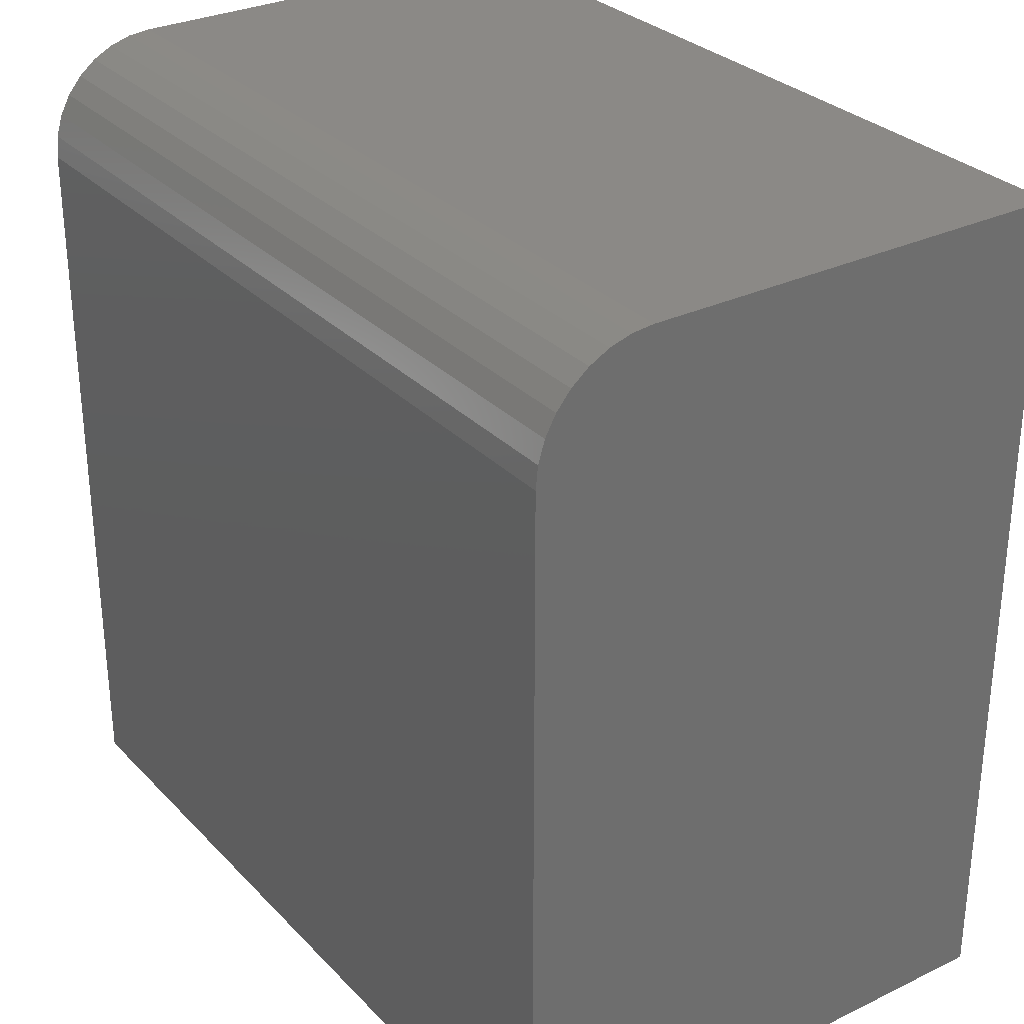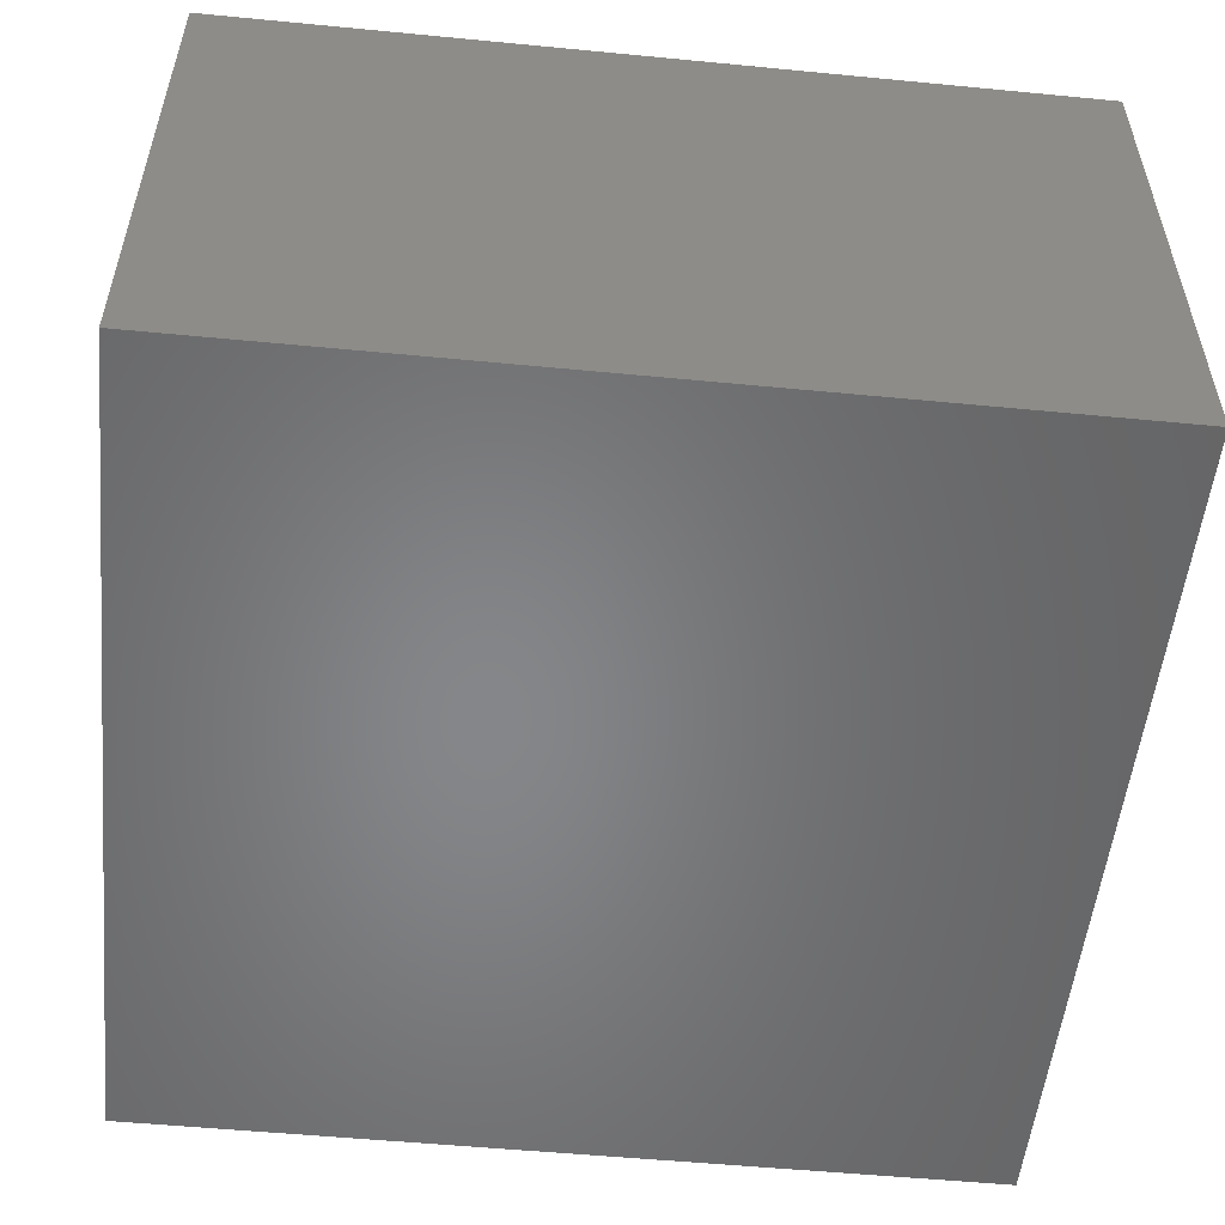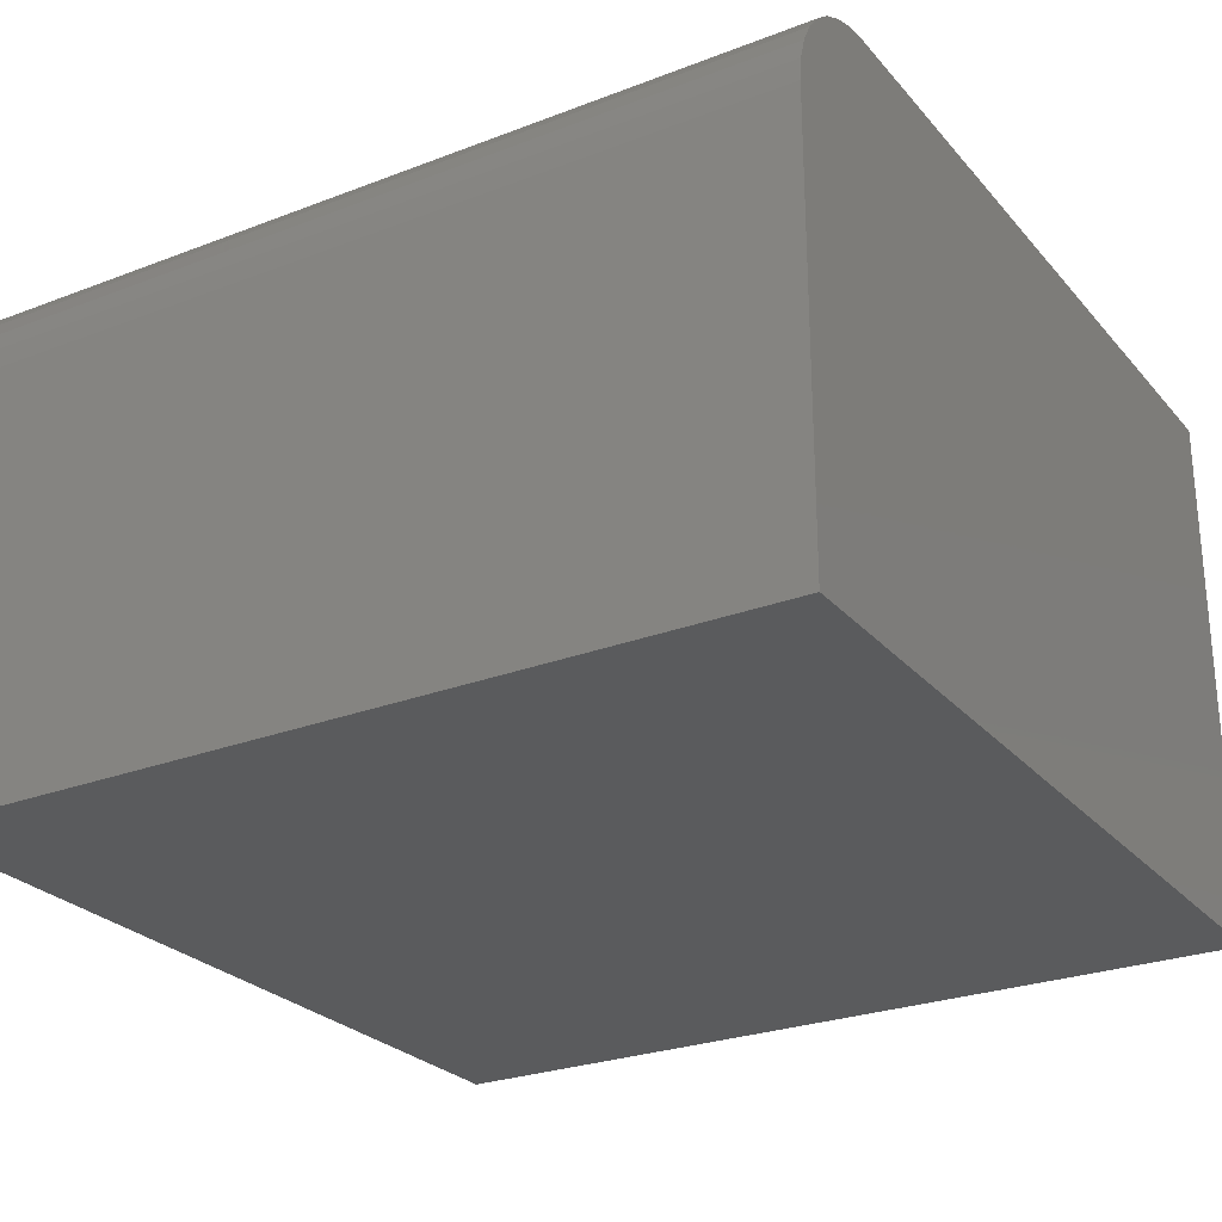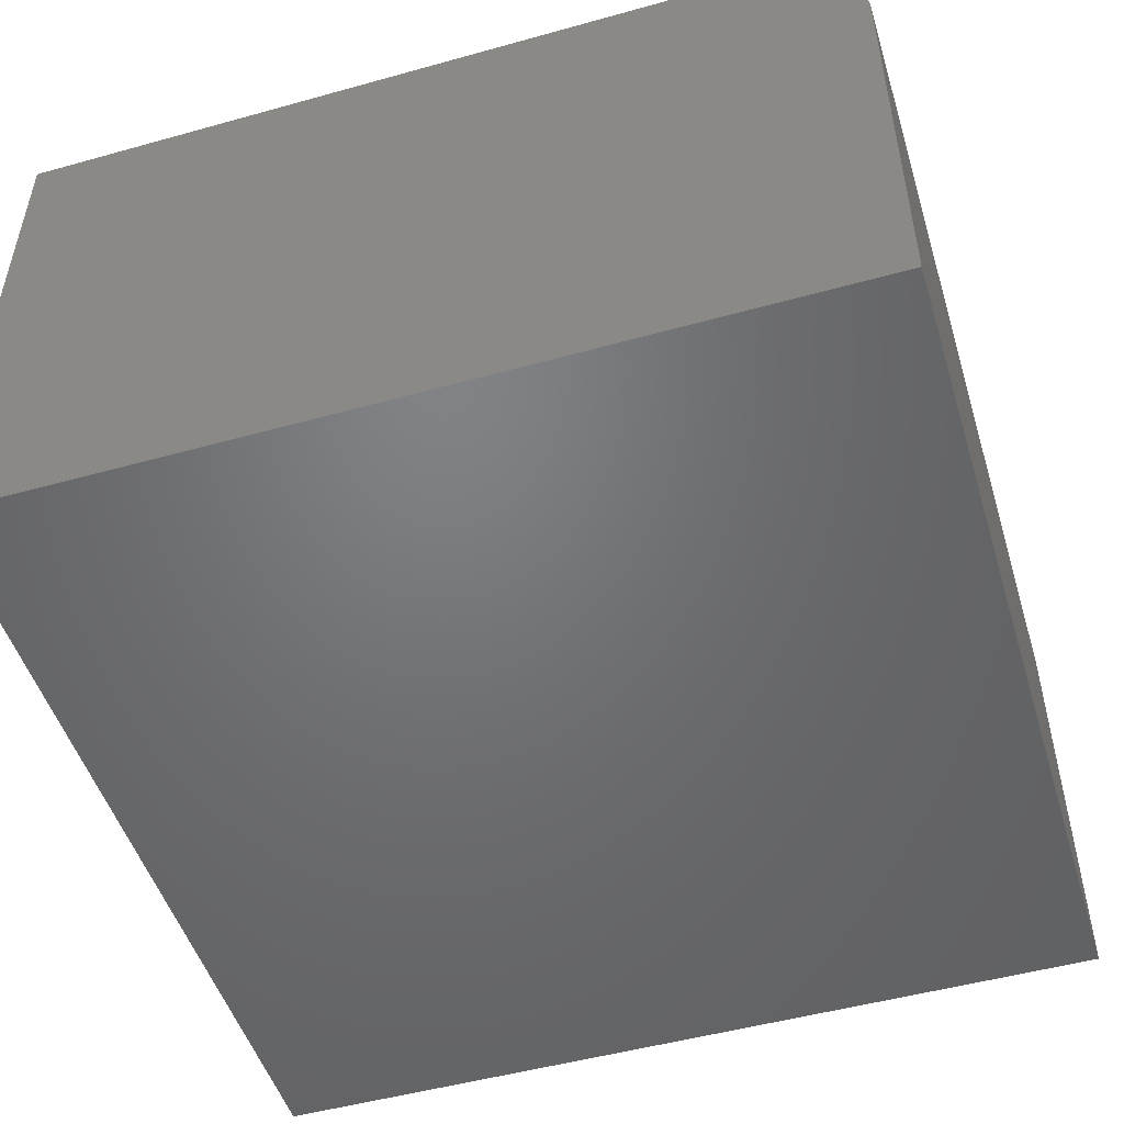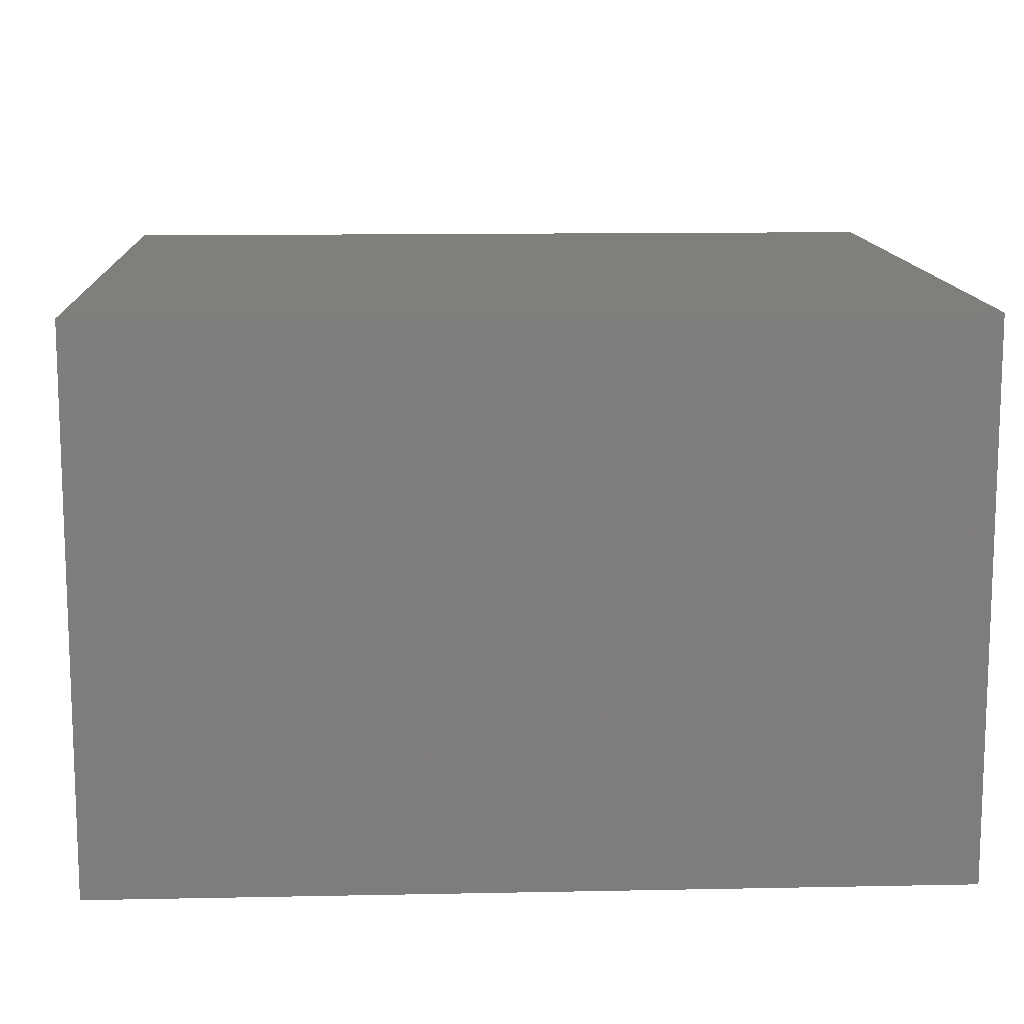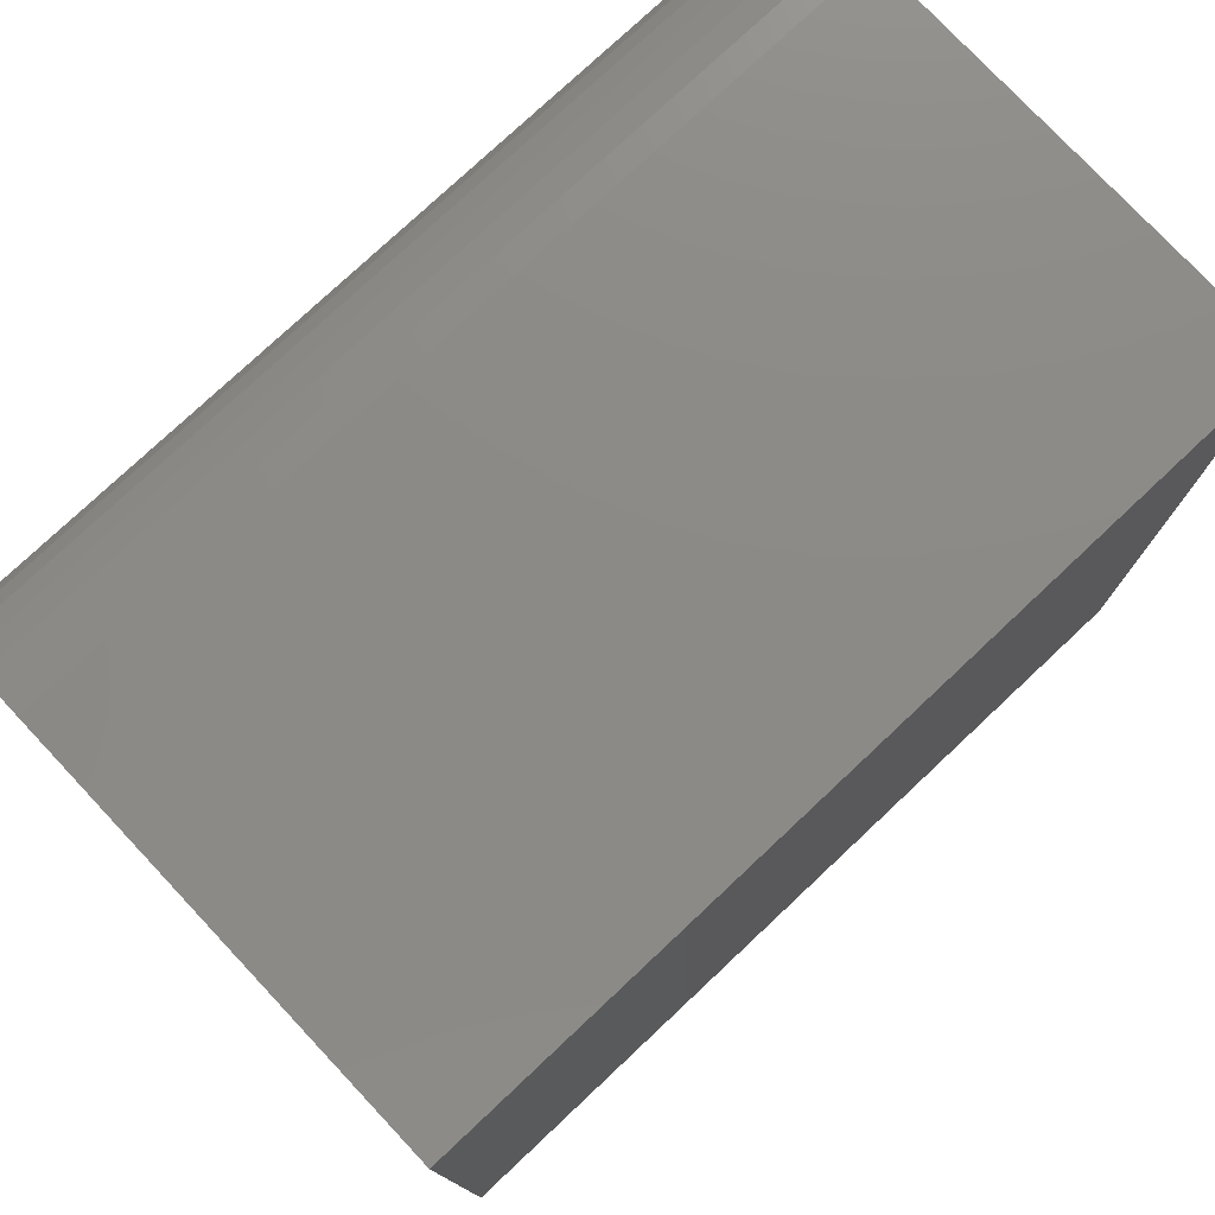
<metadata>
{"format":"stl","ext":"stl","renderer":"f3d","projection":"perspective","resolution":1024,"background":"white","views":[{"elev":30.0,"azim":55.1,"up":"+Y"},{"elev":-53.3,"azim":-5.9,"up":"+Z"},{"elev":-26.3,"azim":-148.8,"up":"+Z"},{"elev":-50.1,"azim":107.0,"up":"+Z"},{"elev":12.5,"azim":-2.7,"up":"+Z"},{"elev":77.4,"azim":136.8,"up":"+Y"}]}
</metadata>
<code>
# stl→obj: 24 verts, 44 faces
v -0.5859 -0.5859 0.75
v 0.5781 -0.5859 0.75
v -0.5859 0.4219 0.75
v 0.5781 0.4219 0.75
v -0.5859 0.4524 0.747
v -0.5859 0.4817 0.7381
v -0.5859 0.5087 0.7237
v -0.5859 0.5324 0.7042
v -0.5859 0.5518 0.6806
v -0.5859 0.5662 0.6535
v -0.5859 0.5751 0.6242
v -0.5859 0.5781 0.5938
v -0.5859 0.5781 0
v -0.5859 -0.5859 0
v 0.5781 0.5781 0.5938
v 0.5781 0.5781 0
v 0.5781 0.5751 0.6242
v 0.5781 0.5662 0.6535
v 0.5781 0.5518 0.6806
v 0.5781 0.5324 0.7042
v 0.5781 0.5087 0.7237
v 0.5781 0.4817 0.7381
v 0.5781 0.4524 0.747
v 0.5781 -0.5859 0
f 1 2 3
f 3 2 4
f 3 5 6
f 3 6 7
f 3 7 8
f 3 8 9
f 3 9 10
f 3 10 11
f 3 11 12
f 3 12 13
f 3 13 14
f 3 14 1
f 15 16 12
f 12 16 13
f 16 15 17
f 16 17 18
f 16 18 19
f 16 19 20
f 16 20 21
f 16 21 22
f 16 22 23
f 16 23 4
f 16 4 2
f 16 2 24
f 15 12 17
f 17 12 11
f 17 11 18
f 18 11 10
f 18 10 19
f 19 10 9
f 19 9 20
f 20 9 8
f 20 8 21
f 21 8 7
f 21 7 22
f 22 7 6
f 22 6 23
f 23 6 5
f 23 5 4
f 4 5 3
f 14 13 24
f 24 13 16
f 1 14 2
f 2 14 24

</code>
